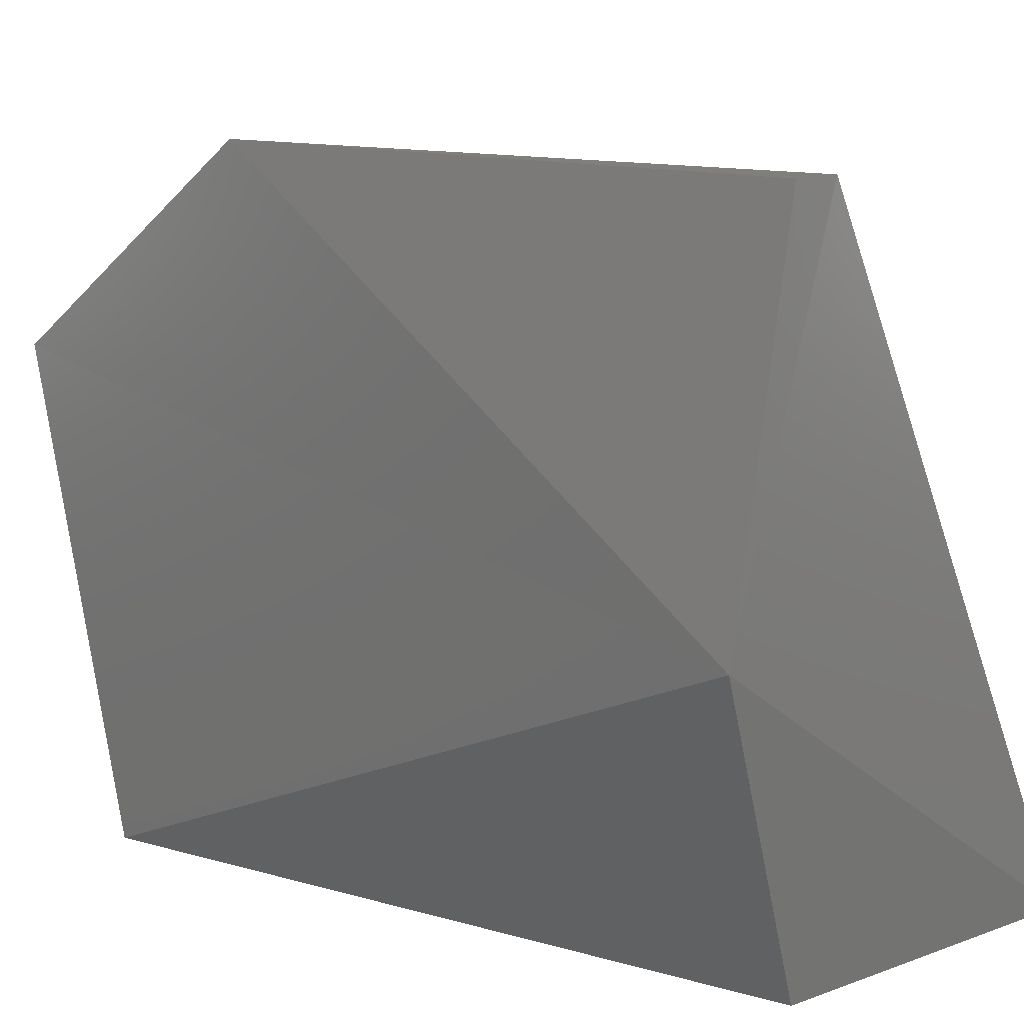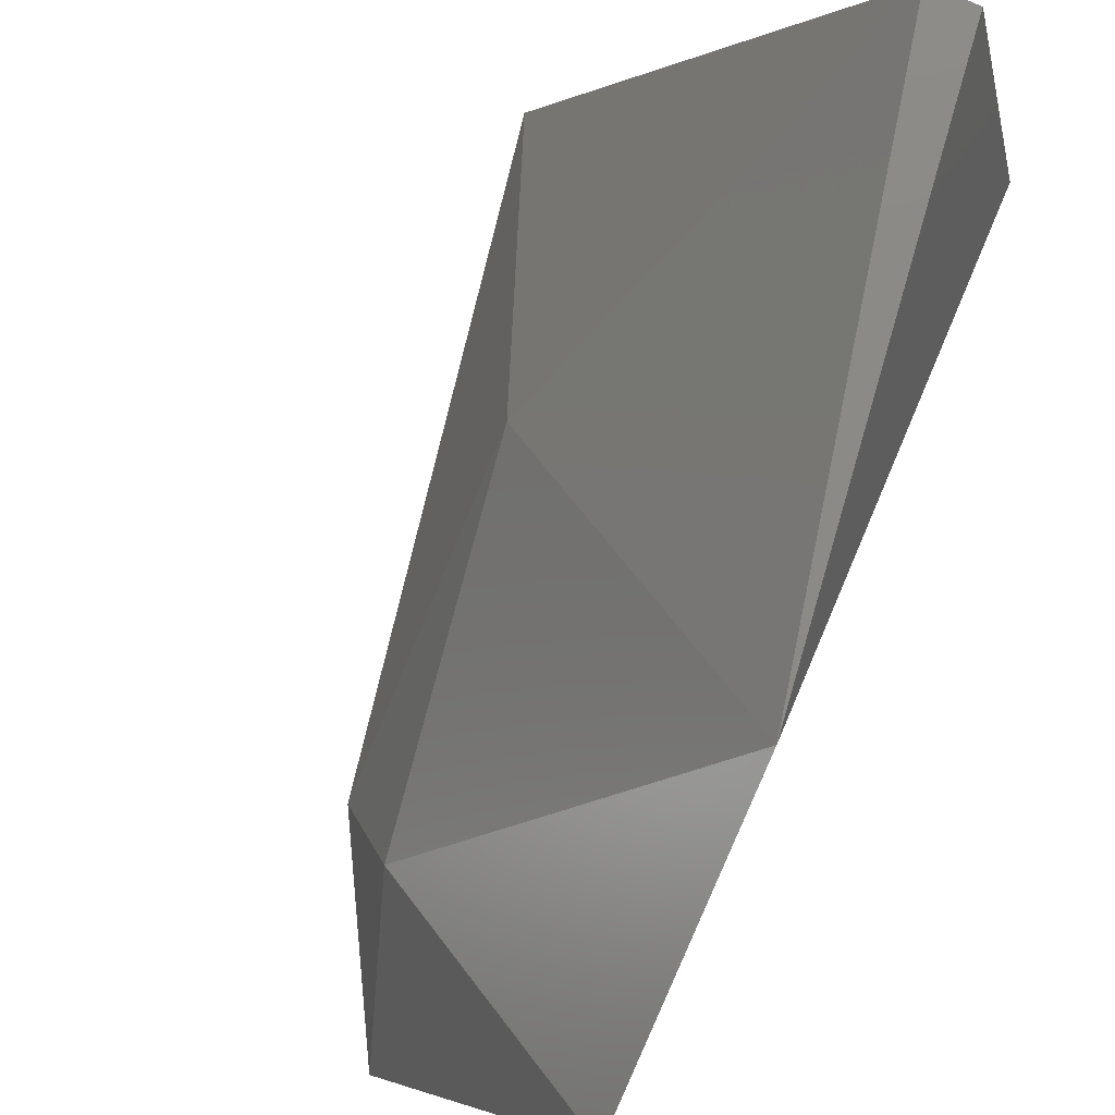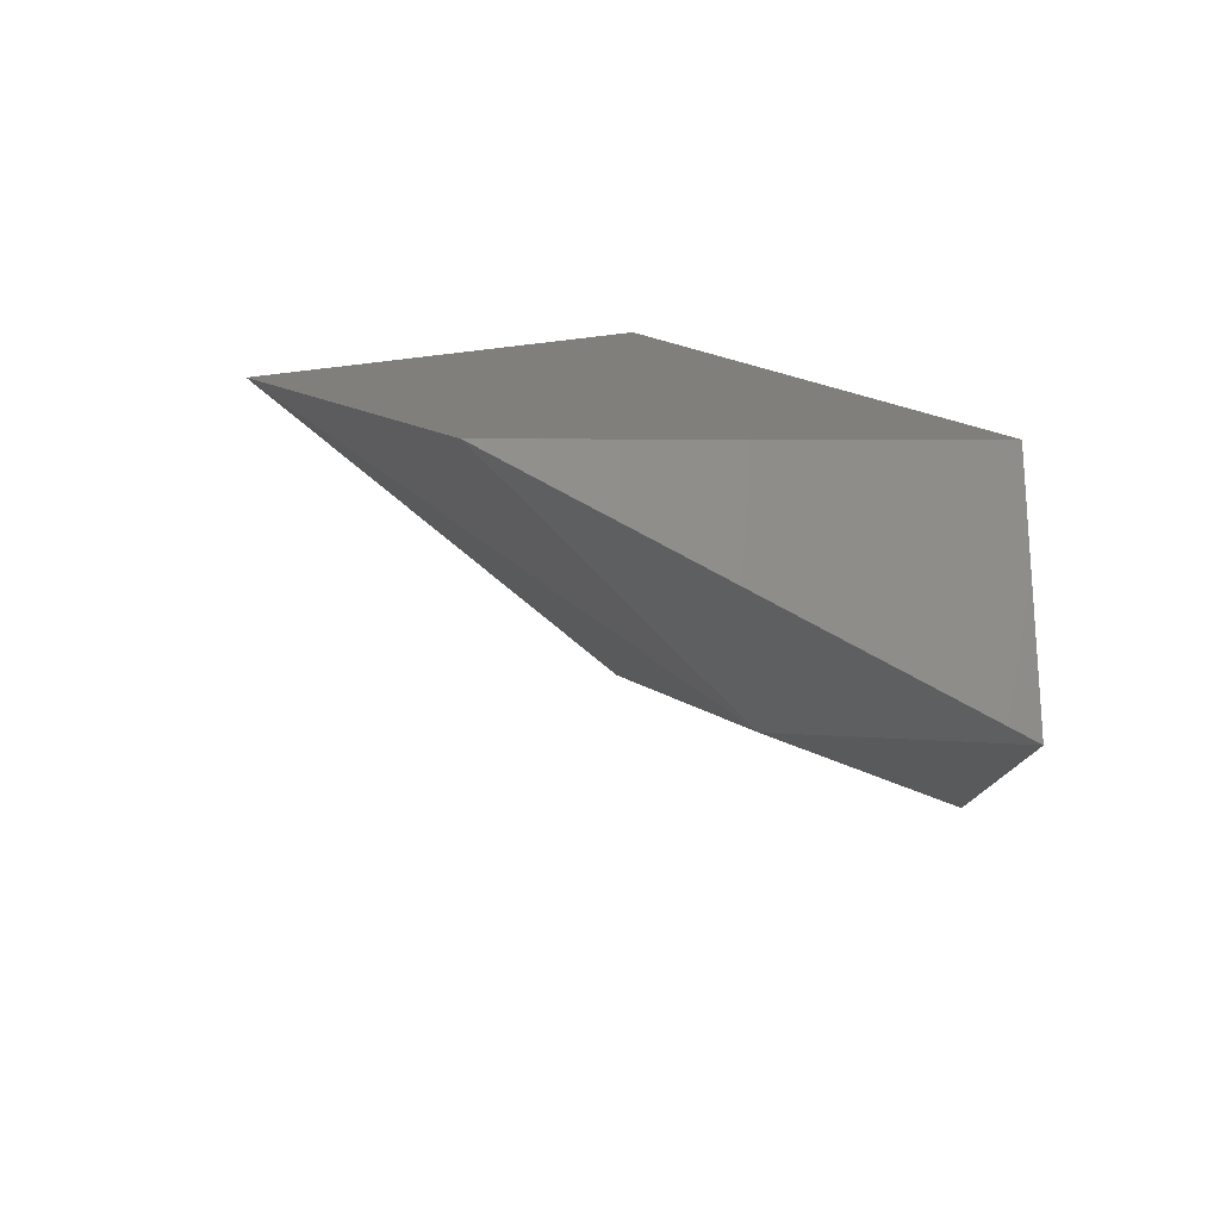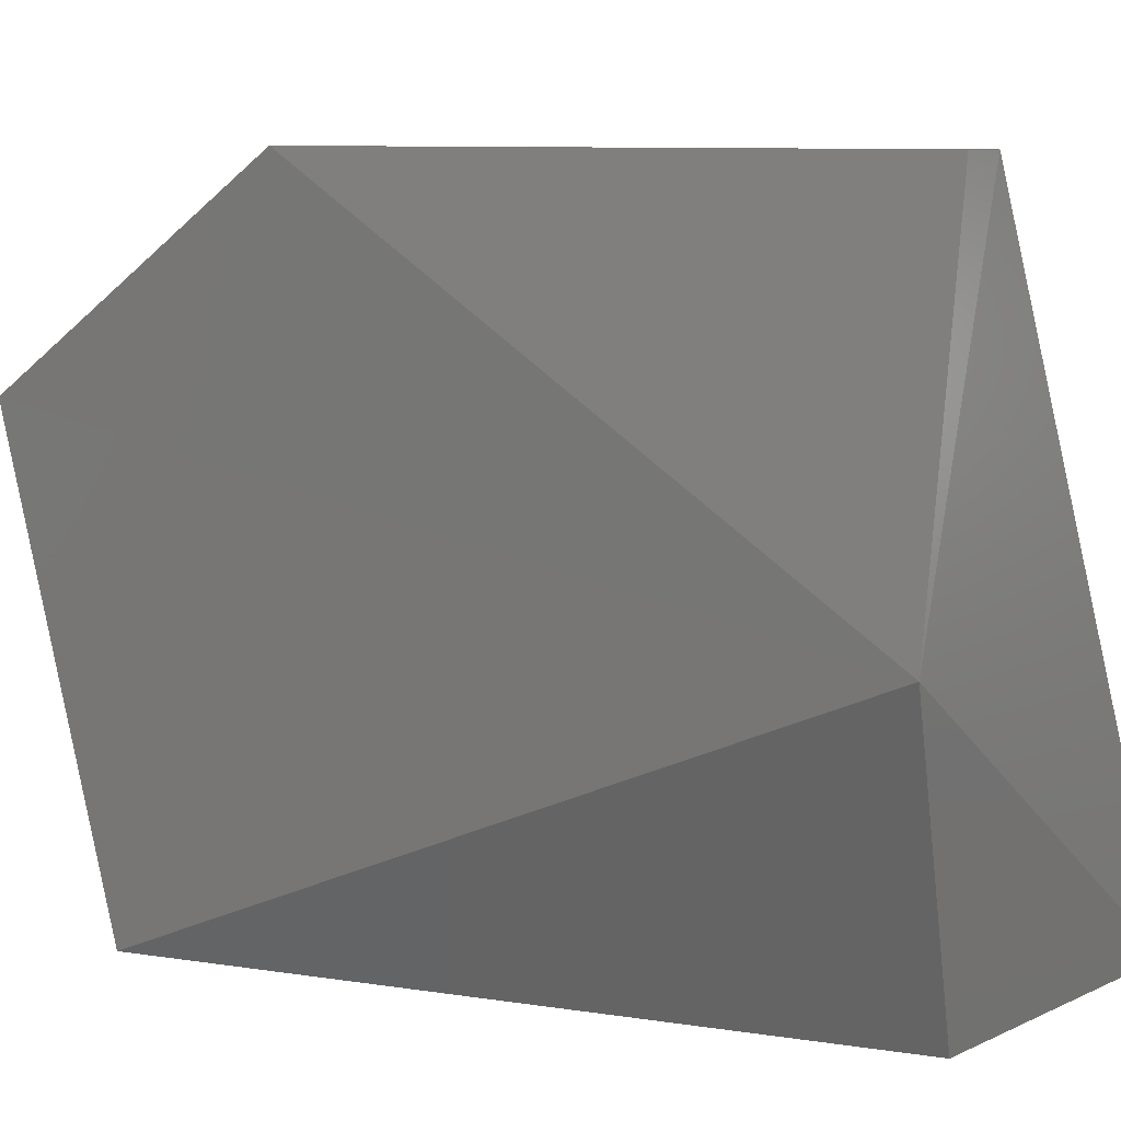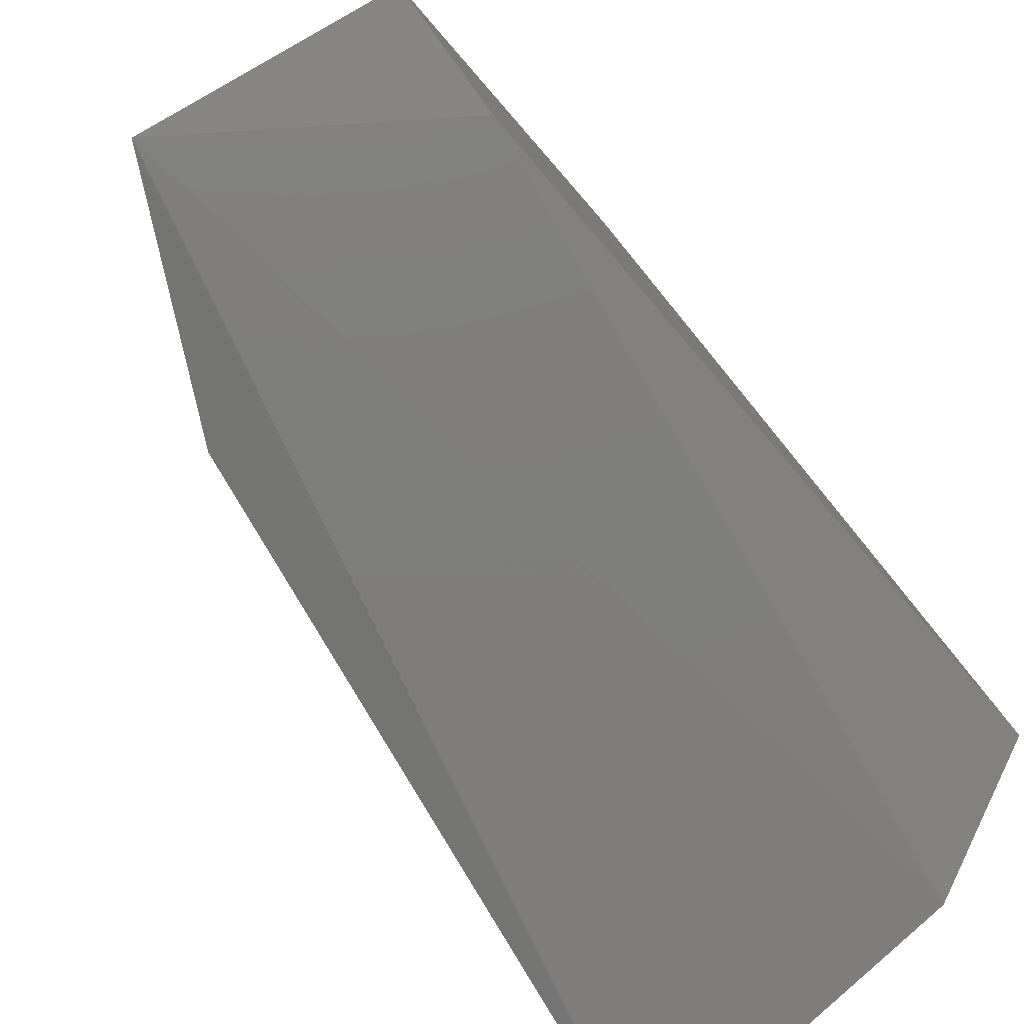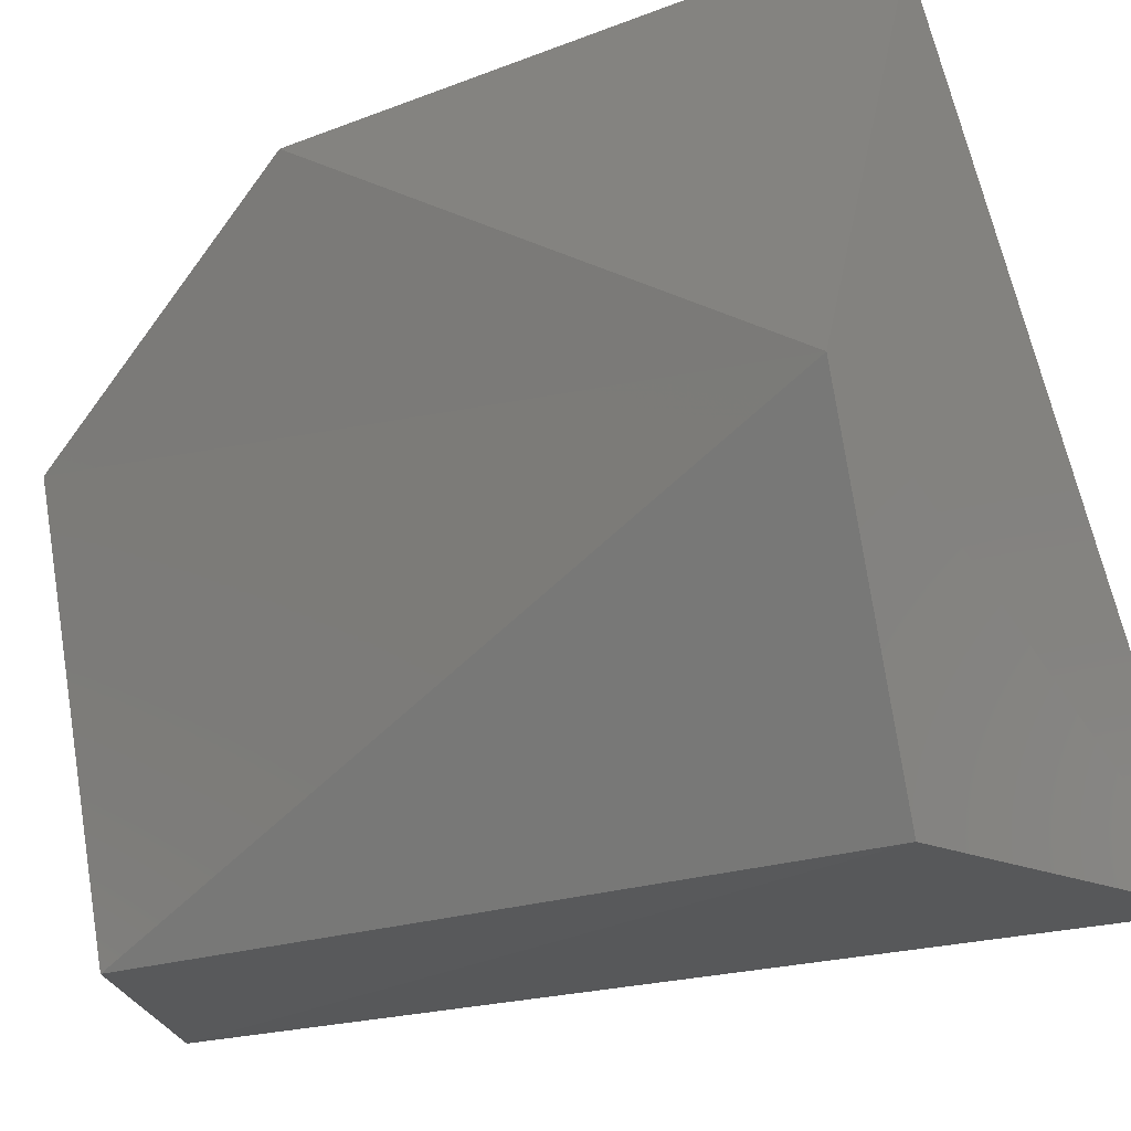
<metadata>
{"format":"stl","ext":"stl","renderer":"f3d","projection":"perspective","resolution":1024,"background":"white","views":[{"elev":12.7,"azim":135.7,"up":"+Z"},{"elev":79.5,"azim":23.4,"up":"+Z"},{"elev":-78.0,"azim":86.6,"up":"+Y"},{"elev":8.9,"azim":125.4,"up":"+Z"},{"elev":-78.5,"azim":39.8,"up":"+Z"},{"elev":-18.7,"azim":133.9,"up":"+Z"}]}
</metadata>
<code>
# stl→obj: 12 verts, 20 faces
v -0.5828 -0.04061 0.3383
v -0.5742 -0.04061 0.3383
v -0.5603 -0.03856 0.274
v -0.6427 -0.04061 0.2185
v -0.5614 -0.1433 0.3383
v -0.5614 -0.199 0.2998
v -0.5599 -0.1753 0.2163
v -0.5998 -0.2046 0.2142
v -0.5828 -0.04491 0.2185
v -0.6085 -0.1733 0.2527
v -0.6213 -0.1648 0.2185
v -0.617 -0.1048 0.2741
f 1 2 3
f 1 3 4
f 3 5 6
f 3 6 7
f 6 8 7
f 9 3 7
f 9 7 8
f 9 8 4
f 9 4 3
f 10 8 6
f 10 6 5
f 11 8 10
f 11 4 8
f 12 4 11
f 12 11 10
f 12 10 5
f 12 5 1
f 12 1 4
f 2 1 5
f 2 5 3

</code>
